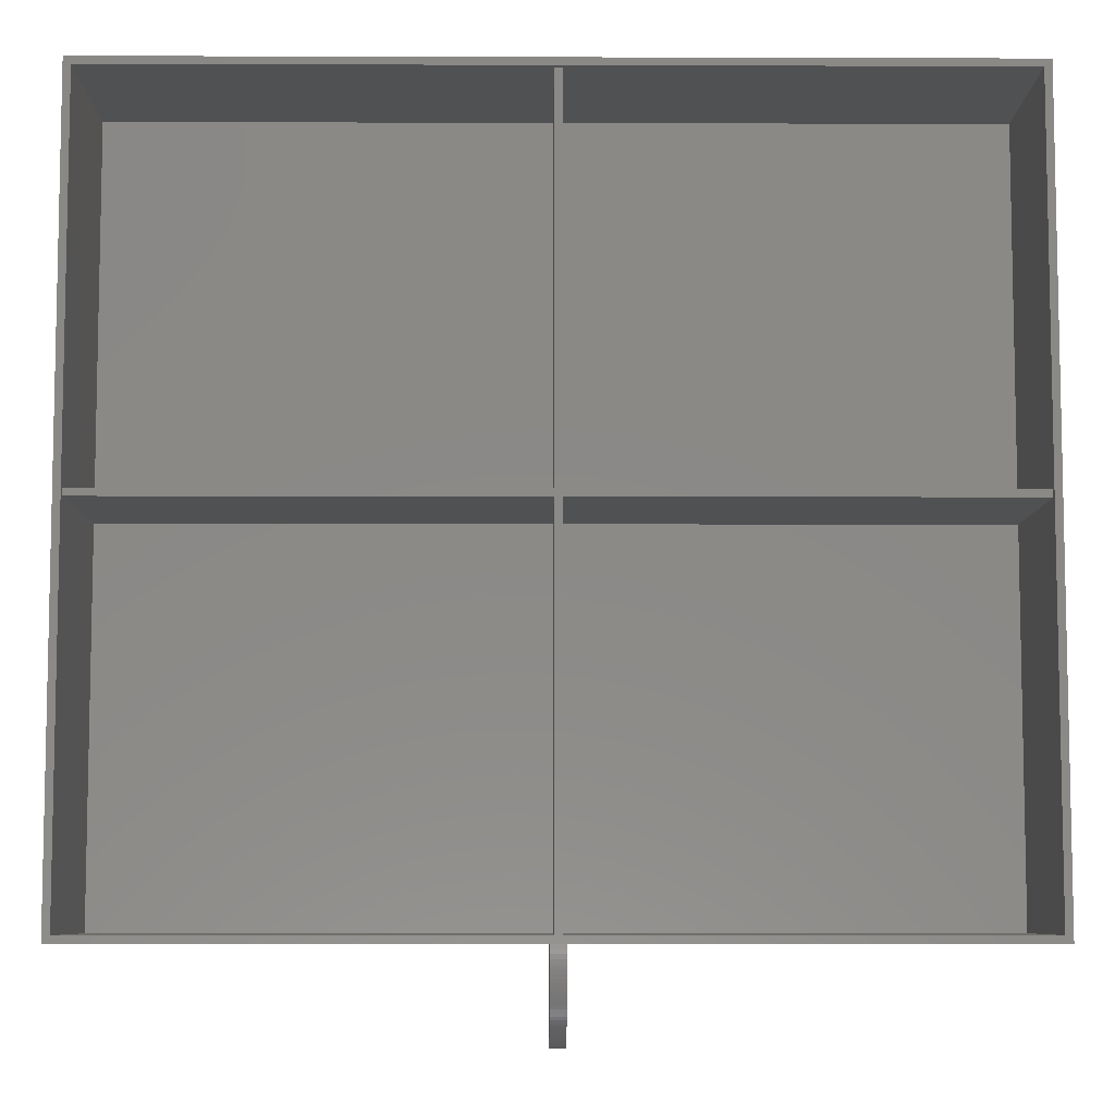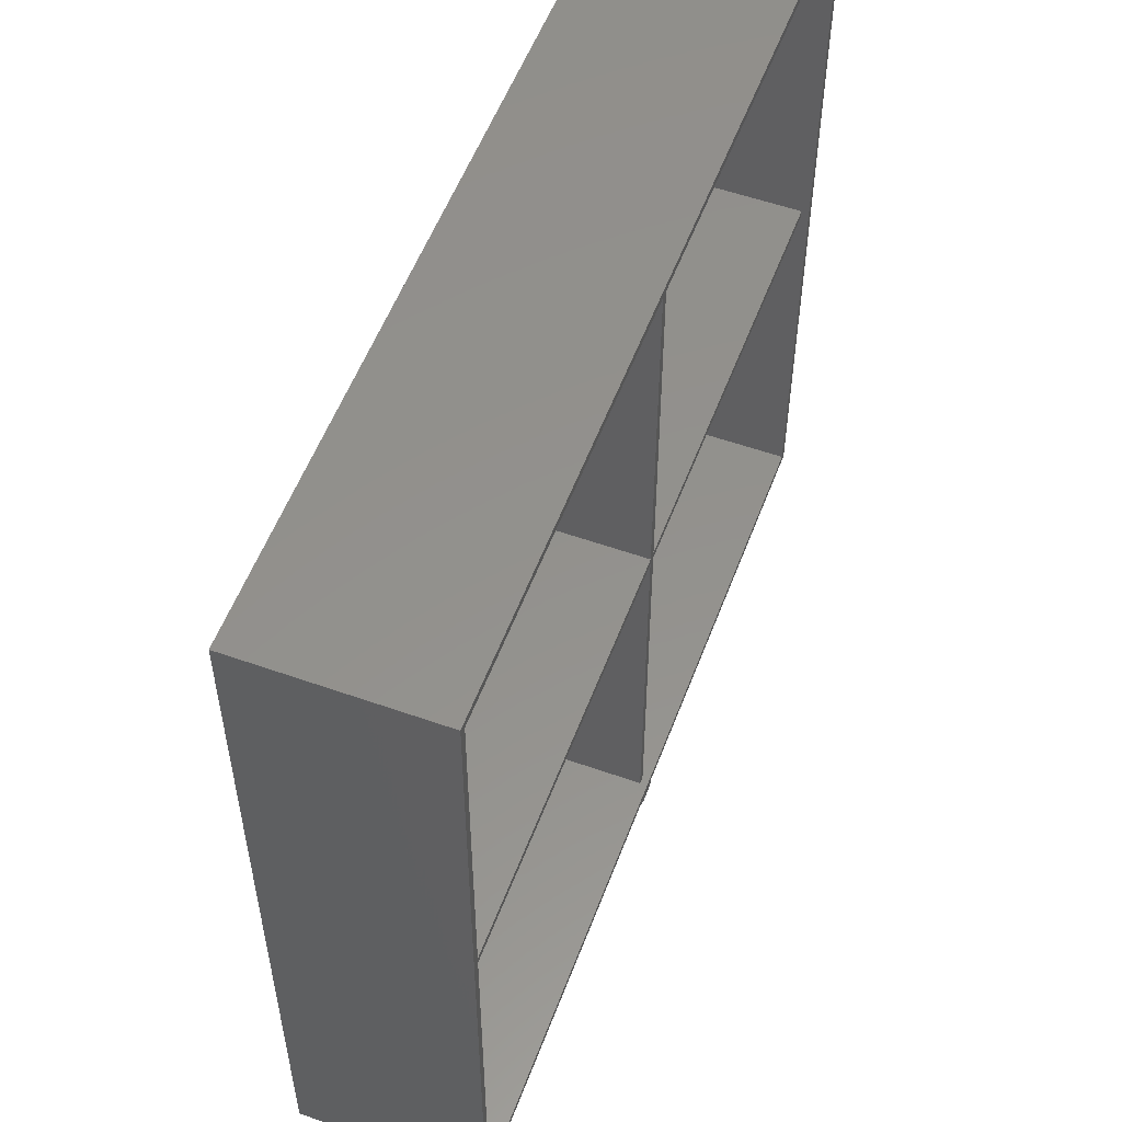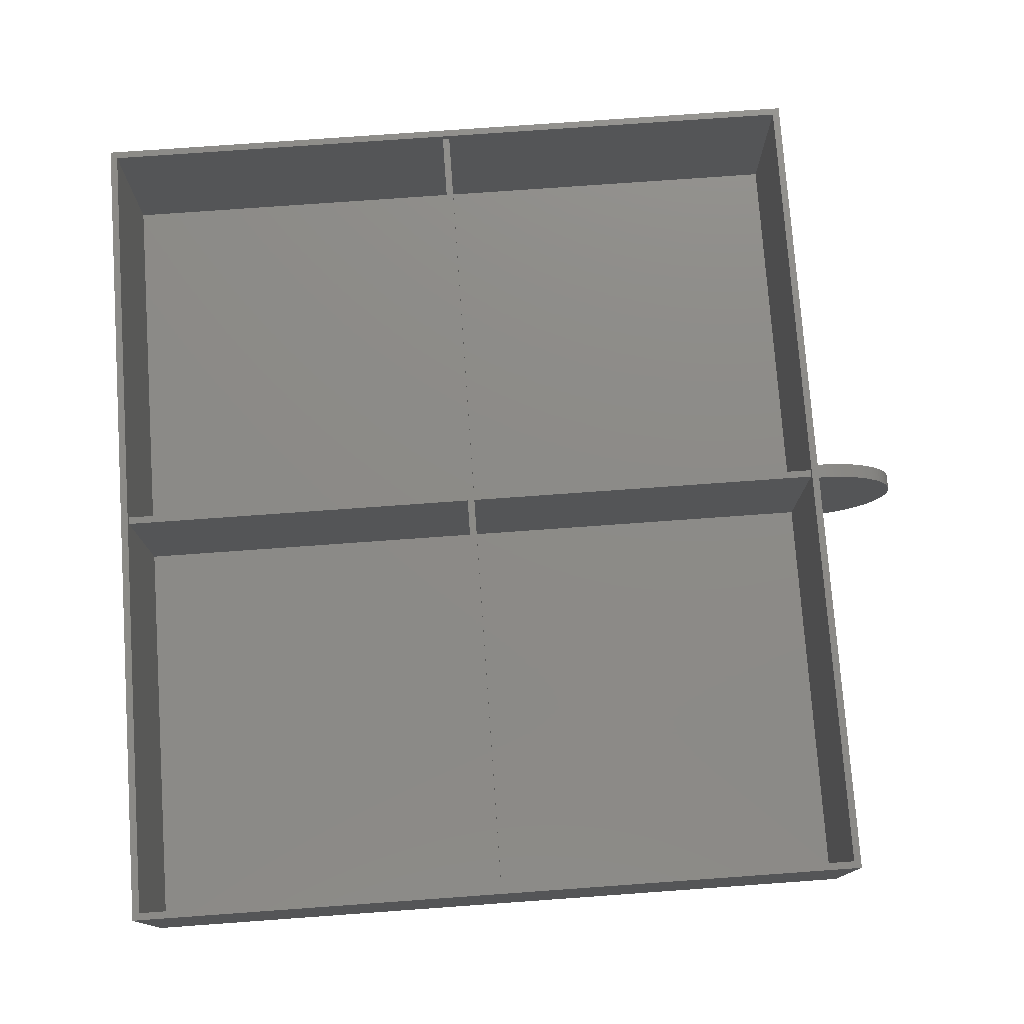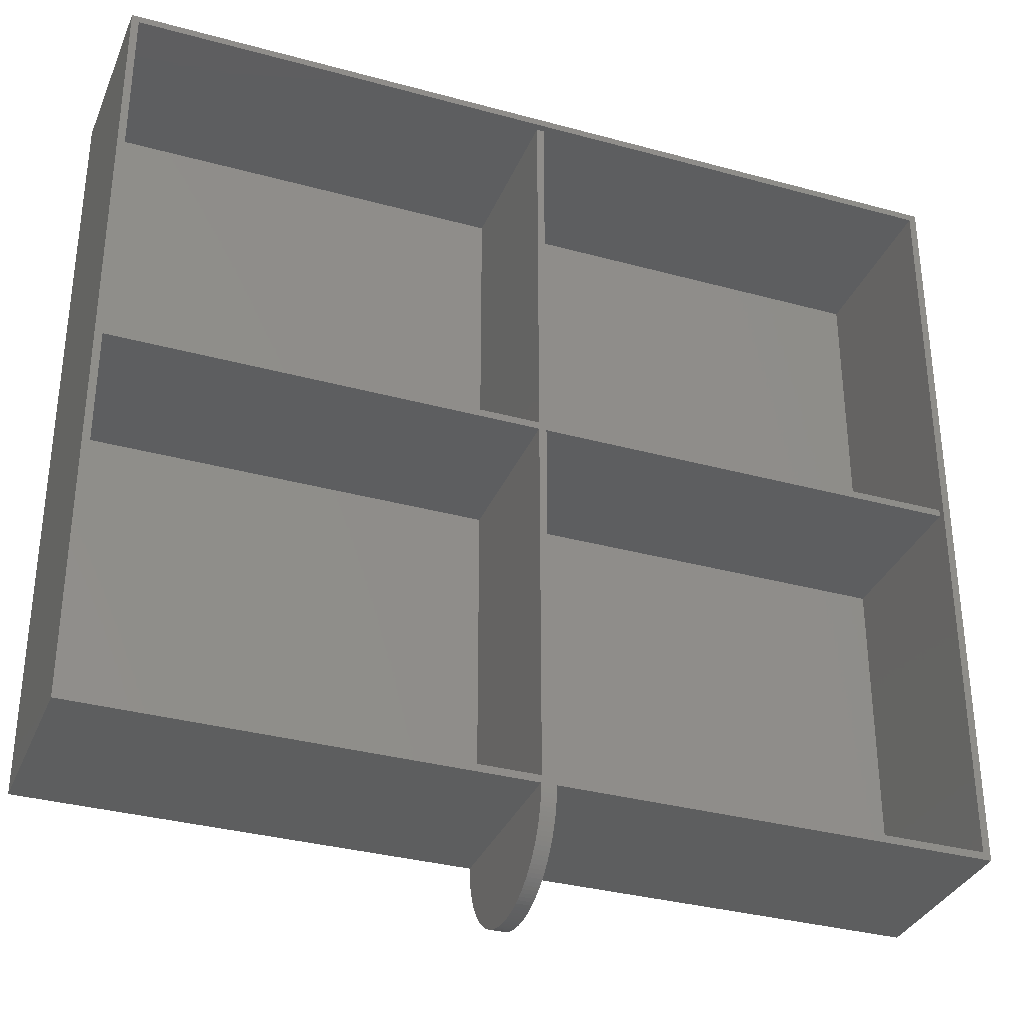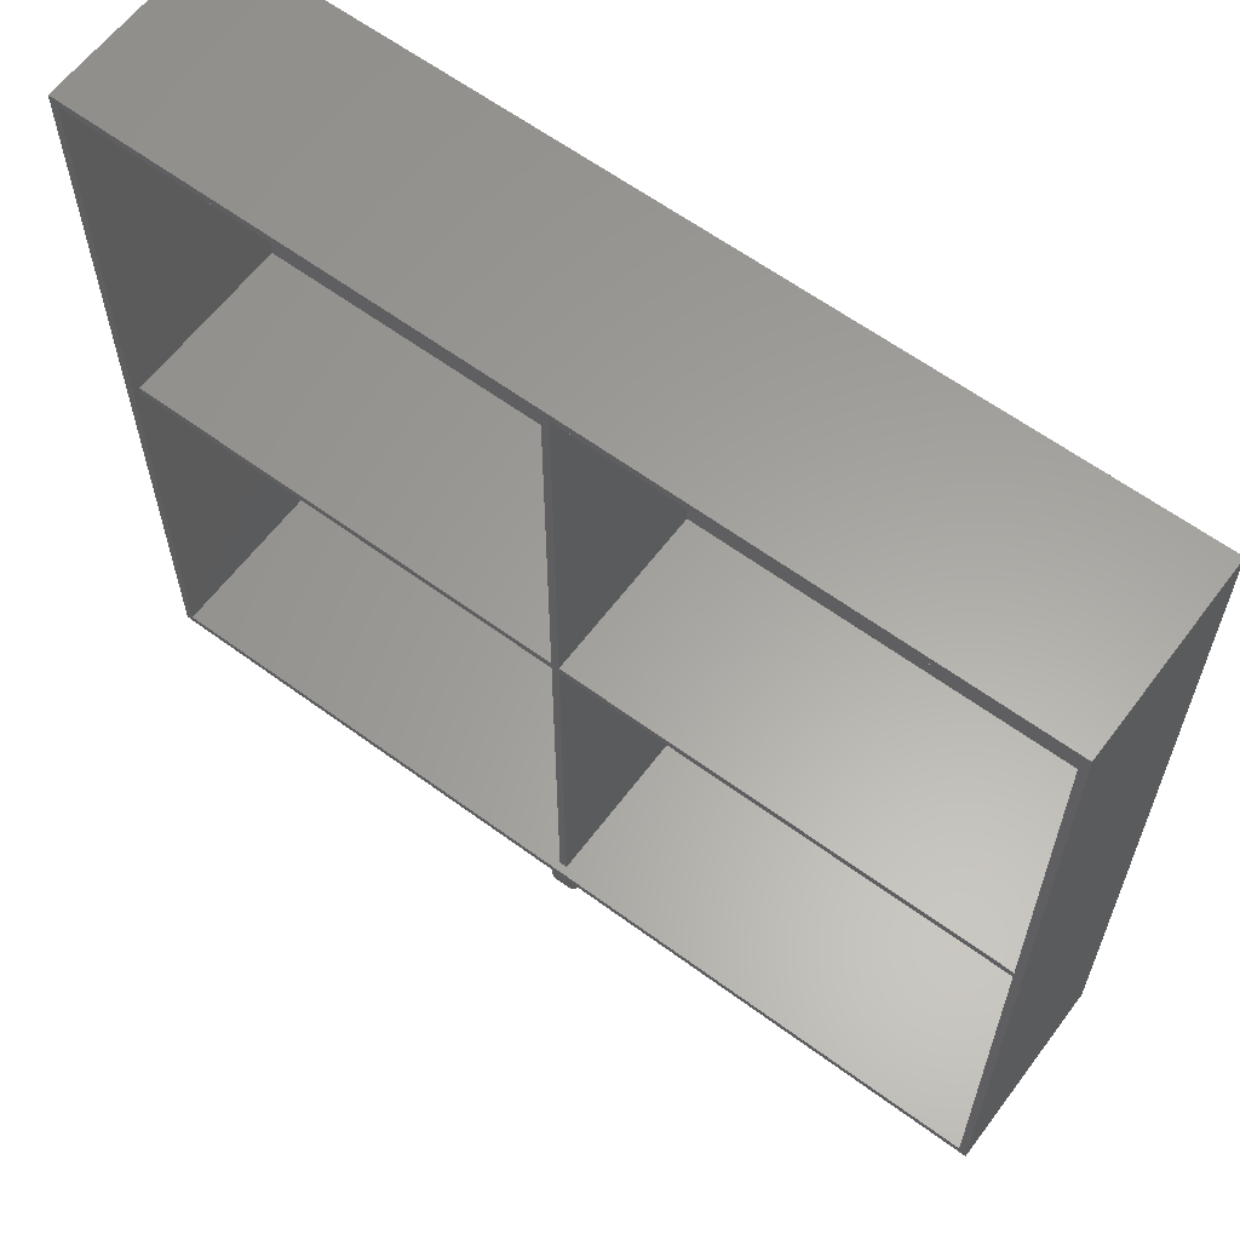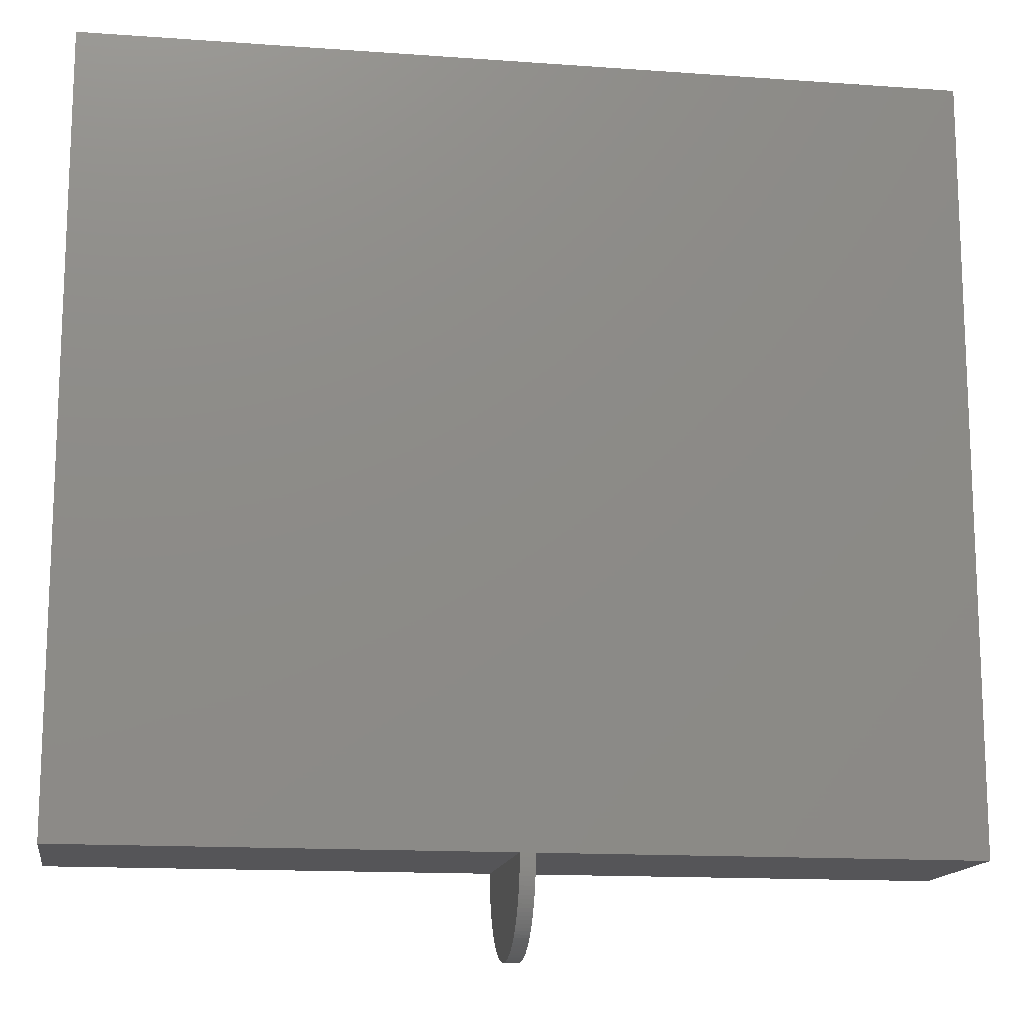
<metadata>
{"format":"stl","ext":"stl","renderer":"f3d","projection":"perspective","resolution":1024,"background":"white","views":[{"elev":-7.4,"azim":-0.5,"up":"+Y"},{"elev":55.0,"azim":-69.5,"up":"+Y"},{"elev":76.4,"azim":-94.1,"up":"+Z"},{"elev":-33.7,"azim":-20.5,"up":"+Y"},{"elev":61.6,"azim":36.8,"up":"+Y"},{"elev":-14.4,"azim":171.0,"up":"+Y"}]}
</metadata>
<code>
# stl→obj: 196 verts, 388 faces
v 89.4 79.4 0
v 87.9 77.9 0
v 87.9 79.4 0
v 89.4 77.9 0
v 89.4 157.3 0
v 87.9 157.3 0
v 177.3 79.4 0
v 177.3 77.9 0
v 87.9 0 0
v 89.4 0 0
v 0 77.9 0
v 0 79.4 0
v 0 157.3 0
v 89.4 157.3 35.8
v 87.9 157.3 35.8
v 177.3 157.3 0
v 177.3 77.9 35.8
v 177.3 79.4 35.8
v 90.15 -2.284e-15 0
v 177.3 0 0
v 87.15 -2.284e-15 0
v 0 0 0
v 90.15 -0.8613 37.28
v 90.15 0 37.3
v 87.15 0 37.3
v 87.15 -0.8613 37.28
v 90.15 -1.721 37.22
v 87.15 -1.721 37.22
v 90.15 -2.577 37.12
v 87.15 -2.577 37.12
v 90.15 -3.427 36.98
v 87.15 -3.427 36.98
v 90.15 -4.27 36.8
v 87.15 -4.27 36.8
v 90.15 -5.104 36.59
v 87.15 -5.104 36.59
v 87.15 -5.927 36.33
v 90.15 -5.927 36.33
v 90.15 -6.737 36.04
v 87.15 -6.737 36.04
v 87.15 -7.533 35.71
v 90.15 -7.533 35.71
v 90.15 -8.313 35.34
v 87.15 -8.313 35.34
v 90.15 -9.075 34.94
v 87.15 -9.075 34.94
v 90.15 -9.818 34.51
v 87.15 -9.818 34.51
v 90.15 -10.54 34.04
v 87.15 -10.54 34.04
v 90.15 -11.24 33.53
v 87.15 -11.24 33.53
v 90.15 -11.91 33
v 87.15 -11.91 33
v 90.15 -12.56 32.43
v 87.15 -12.56 32.43
v 90.15 -13.19 31.84
v 87.15 -13.19 31.84
v 87.15 -13.78 31.21
v 90.15 -13.78 31.21
v 90.15 -14.35 30.56
v 87.15 -14.35 30.56
v 90.15 -14.88 29.89
v 87.15 -14.88 29.89
v 90.15 -15.39 29.19
v 87.15 -15.39 29.19
v 90.15 -15.86 28.47
v 87.15 -15.86 28.47
v 87.15 -16.29 27.73
v 90.15 -16.29 27.73
v 87.15 -16.69 26.96
v 90.15 -16.69 26.96
v 90.15 -17.06 26.18
v 87.15 -17.06 26.18
v 87.15 -17.39 25.39
v 90.15 -17.39 25.39
v 87.15 -17.68 24.58
v 90.15 -17.68 24.58
v 90.15 -17.94 23.75
v 87.15 -17.94 23.75
v 90.15 -18.15 22.92
v 87.15 -18.15 22.92
v 87.15 -18.33 22.08
v 90.15 -18.33 22.08
v 90.15 -18.47 21.23
v 87.15 -18.47 21.23
v 90.15 -18.57 20.37
v 87.15 -18.57 20.37
v 90.15 -18.63 19.51
v 87.15 -18.63 19.51
v 90.15 -18.65 18.65
v 87.15 -18.65 18.65
v 90.15 -18.63 17.79
v 87.15 -18.63 17.79
v 90.15 -18.57 16.93
v 87.15 -18.57 16.93
v 90.15 -18.47 16.07
v 87.15 -18.47 16.07
v 90.15 -18.33 15.22
v 87.15 -18.33 15.22
v 87.15 -18.15 14.38
v 90.15 -18.15 14.38
v 90.15 -17.94 13.55
v 87.15 -17.94 13.55
v 90.15 -17.68 12.72
v 87.15 -17.68 12.72
v 87.15 -17.39 11.91
v 90.15 -17.39 11.91
v 87.15 -17.06 11.12
v 90.15 -17.06 11.12
v 90.15 -16.69 10.34
v 87.15 -16.69 10.34
v 90.15 -16.29 9.575
v 87.15 -16.29 9.575
v 87.15 -15.86 8.832
v 90.15 -15.86 8.832
v 90.15 -15.39 8.11
v 87.15 -15.39 8.11
v 87.15 -14.88 7.411
v 90.15 -14.88 7.411
v 90.15 -14.35 6.736
v 87.15 -14.35 6.736
v 90.15 -13.78 6.086
v 87.15 -13.78 6.086
v 87.15 -13.19 5.462
v 90.15 -13.19 5.462
v 90.15 -12.56 4.867
v 87.15 -12.56 4.867
v 87.15 -11.91 4.302
v 90.15 -11.91 4.302
v 90.15 -11.24 3.767
v 87.15 -11.24 3.767
v 87.15 -10.54 3.264
v 90.15 -10.54 3.264
v 90.15 -9.818 2.793
v 87.15 -9.818 2.793
v 90.15 -9.075 2.357
v 87.15 -9.075 2.357
v 90.15 -8.313 1.955
v 87.15 -8.313 1.955
v 90.15 -7.533 1.589
v 87.15 -7.533 1.589
v 90.15 -6.737 1.259
v 87.15 -6.737 1.259
v 87.15 -5.927 0.9668
v 90.15 -5.927 0.9668
v 90.15 -5.104 0.712
v 87.15 -5.104 0.712
v 90.15 -4.27 0.4954
v 87.15 -4.27 0.4954
v 90.15 -3.427 0.3176
v 87.15 -3.427 0.3176
v 90.15 -2.577 0.1788
v 87.15 -2.577 0.1788
v 90.15 -1.721 0.07956
v 87.15 -1.721 0.07956
v 87.15 -0.8613 0.0199
v 90.15 -0.8613 0.0199
v 0 77.9 35.8
v 0 79.4 35.8
v 0 157.3 37.3
v 0 0 37.3
v 177.3 157.3 37.3
v 177.3 0 37.3
v 1.5 1.5 37.3
v 1.5 155.8 37.3
v 175.8 1.5 37.3
v 175.8 155.8 37.3
v 1.5 79.4 35.8
v 1.5 79.4 1.5
v 1.5 155.8 1.5
v 1.5 1.5 1.5
v 1.5 77.9 1.5
v 1.5 77.9 35.8
v 87.9 1.5 35.8
v 87.9 1.5 1.5
v 175.8 1.5 1.5
v 89.4 1.5 1.5
v 89.4 1.5 35.8
v 175.8 79.4 35.8
v 175.8 155.8 1.5
v 175.8 79.4 1.5
v 175.8 77.9 35.8
v 175.8 77.9 1.5
v 87.9 155.8 35.8
v 87.9 155.8 1.5
v 89.4 155.8 35.8
v 89.4 155.8 1.5
v 87.9 79.4 1.5
v 87.9 79.4 35.8
v 87.9 77.9 35.8
v 87.9 77.9 1.5
v 89.4 77.9 35.8
v 89.4 77.9 1.5
v 89.4 79.4 1.5
v 89.4 79.4 35.8
f 1 2 3
f 1 4 2
f 5 3 6
f 5 1 3
f 7 4 1
f 7 8 4
f 4 9 2
f 4 10 9
f 3 11 12
f 3 2 11
f 6 12 13
f 6 3 12
f 14 5 6
f 14 6 15
f 16 1 5
f 16 7 1
f 17 8 7
f 17 7 18
f 4 19 10
f 8 20 19
f 8 19 4
f 21 22 11
f 2 9 21
f 2 21 11
f 23 24 25
f 23 25 26
f 27 23 26
f 27 26 28
f 29 27 28
f 29 28 30
f 31 29 30
f 31 30 32
f 33 31 32
f 33 32 34
f 35 33 34
f 35 34 36
f 35 36 37
f 38 35 37
f 39 38 37
f 39 37 40
f 39 40 41
f 42 39 41
f 43 41 44
f 43 42 41
f 45 44 46
f 45 43 44
f 47 46 48
f 47 45 46
f 49 48 50
f 49 47 48
f 51 50 52
f 51 49 50
f 53 51 52
f 53 52 54
f 55 53 54
f 55 54 56
f 57 55 56
f 57 56 58
f 57 58 59
f 60 57 59
f 61 60 59
f 61 59 62
f 63 61 62
f 63 62 64
f 65 63 64
f 65 64 66
f 67 65 66
f 67 66 68
f 67 68 69
f 70 67 69
f 70 69 71
f 72 70 71
f 73 72 71
f 73 71 74
f 73 74 75
f 76 73 75
f 76 75 77
f 78 76 77
f 79 78 77
f 79 77 80
f 81 80 82
f 81 82 83
f 81 79 80
f 84 81 83
f 85 83 86
f 85 84 83
f 87 86 88
f 87 85 86
f 89 88 90
f 89 87 88
f 91 90 92
f 91 89 90
f 93 92 94
f 93 91 92
f 95 94 96
f 95 93 94
f 97 96 98
f 97 95 96
f 99 98 100
f 99 100 101
f 99 97 98
f 102 99 101
f 103 102 101
f 103 101 104
f 105 103 104
f 105 104 106
f 105 106 107
f 108 105 107
f 108 107 109
f 110 108 109
f 111 109 112
f 111 110 109
f 113 112 114
f 113 114 115
f 113 111 112
f 116 113 115
f 117 115 118
f 117 118 119
f 117 116 115
f 120 117 119
f 121 119 122
f 121 120 119
f 123 122 124
f 123 124 125
f 123 121 122
f 126 123 125
f 127 125 128
f 127 128 129
f 127 126 125
f 130 127 129
f 131 129 132
f 131 132 133
f 131 130 129
f 134 131 133
f 135 133 136
f 135 134 133
f 137 136 138
f 137 135 136
f 139 138 140
f 139 137 138
f 141 140 142
f 141 139 140
f 143 142 144
f 143 144 145
f 143 141 142
f 146 143 145
f 147 145 148
f 147 146 145
f 149 148 150
f 149 147 148
f 151 150 152
f 151 149 150
f 153 151 152
f 153 152 154
f 155 153 154
f 155 154 156
f 9 157 21
f 158 155 156
f 158 156 157
f 10 157 9
f 10 158 157
f 19 158 10
f 159 12 11
f 159 160 12
f 160 13 12
f 160 161 13
f 22 159 11
f 162 159 22
f 161 159 162
f 161 160 159
f 15 6 13
f 15 13 161
f 16 5 14
f 163 16 14
f 161 163 14
f 161 14 15
f 18 7 16
f 18 16 163
f 20 8 17
f 164 20 17
f 163 164 17
f 163 17 18
f 20 24 19
f 164 24 20
f 21 162 22
f 25 162 21
f 50 54 52
f 50 56 54
f 50 58 56
f 50 59 58
f 68 62 59
f 68 64 62
f 68 66 64
f 48 59 50
f 48 68 59
f 46 68 48
f 75 74 71
f 40 44 41
f 40 46 44
f 36 40 37
f 82 80 77
f 34 46 40
f 34 40 36
f 83 75 71
f 83 82 77
f 83 71 69
f 83 77 75
f 30 34 32
f 88 86 83
f 26 30 28
f 25 34 30
f 25 30 26
f 94 88 83
f 94 90 88
f 94 92 90
f 96 94 83
f 98 83 69
f 98 96 83
f 101 46 34
f 101 98 69
f 101 69 68
f 101 100 98
f 101 68 46
f 106 104 101
f 109 101 34
f 109 107 106
f 109 106 101
f 114 112 109
f 119 115 114
f 119 118 115
f 119 114 109
f 122 119 109
f 125 124 122
f 128 125 122
f 132 129 128
f 132 128 122
f 136 133 132
f 136 122 109
f 136 132 122
f 140 138 136
f 145 142 140
f 145 144 142
f 148 109 34
f 148 136 109
f 148 140 136
f 148 145 140
f 157 34 25
f 157 150 148
f 157 152 150
f 157 154 152
f 157 156 154
f 157 148 34
f 21 157 25
f 25 165 162
f 166 161 162
f 166 162 165
f 167 24 164
f 168 167 164
f 163 168 164
f 163 161 166
f 163 166 168
f 167 165 25
f 167 25 24
f 49 51 53
f 49 53 55
f 49 55 57
f 49 57 60
f 67 60 61
f 67 61 63
f 67 63 65
f 47 49 60
f 47 60 67
f 45 47 67
f 76 72 73
f 39 42 43
f 39 43 45
f 35 38 39
f 81 78 79
f 33 39 45
f 33 35 39
f 84 72 76
f 84 78 81
f 84 70 72
f 84 76 78
f 29 31 33
f 87 84 85
f 23 27 29
f 24 29 33
f 24 23 29
f 93 84 87
f 93 87 89
f 93 89 91
f 95 84 93
f 97 70 84
f 97 84 95
f 102 33 45
f 102 70 97
f 102 67 70
f 102 97 99
f 102 45 67
f 105 102 103
f 110 33 102
f 110 105 108
f 110 102 105
f 113 110 111
f 120 113 116
f 120 116 117
f 120 110 113
f 121 110 120
f 126 121 123
f 127 121 126
f 131 127 130
f 131 121 127
f 135 131 134
f 135 110 121
f 135 121 131
f 139 135 137
f 146 139 141
f 146 141 143
f 147 33 110
f 147 110 135
f 147 135 139
f 147 139 146
f 158 24 33
f 158 147 149
f 158 149 151
f 158 151 153
f 158 153 155
f 158 33 147
f 19 24 158
f 169 170 171
f 169 171 166
f 172 173 174
f 165 172 174
f 166 165 174
f 166 174 169
f 175 176 172
f 175 172 165
f 177 178 179
f 167 177 179
f 165 167 179
f 165 179 175
f 180 181 182
f 180 168 181
f 177 183 184
f 167 183 177
f 168 183 167
f 168 180 183
f 185 171 186
f 185 166 171
f 181 187 188
f 168 187 181
f 166 187 168
f 166 185 187
f 186 171 170
f 186 170 189
f 190 170 169
f 190 189 170
f 190 169 174
f 190 174 191
f 191 174 173
f 191 173 192
f 192 173 172
f 192 172 176
f 176 191 192
f 175 191 176
f 191 175 179
f 193 191 179
f 178 194 193
f 179 178 193
f 184 194 178
f 184 178 177
f 182 188 195
f 181 188 182
f 180 195 196
f 180 182 195
f 180 196 193
f 180 193 183
f 183 193 194
f 183 194 184
f 189 185 186
f 190 185 189
f 187 185 190
f 187 190 196
f 195 188 187
f 196 195 187
f 196 190 191
f 196 191 193

</code>
